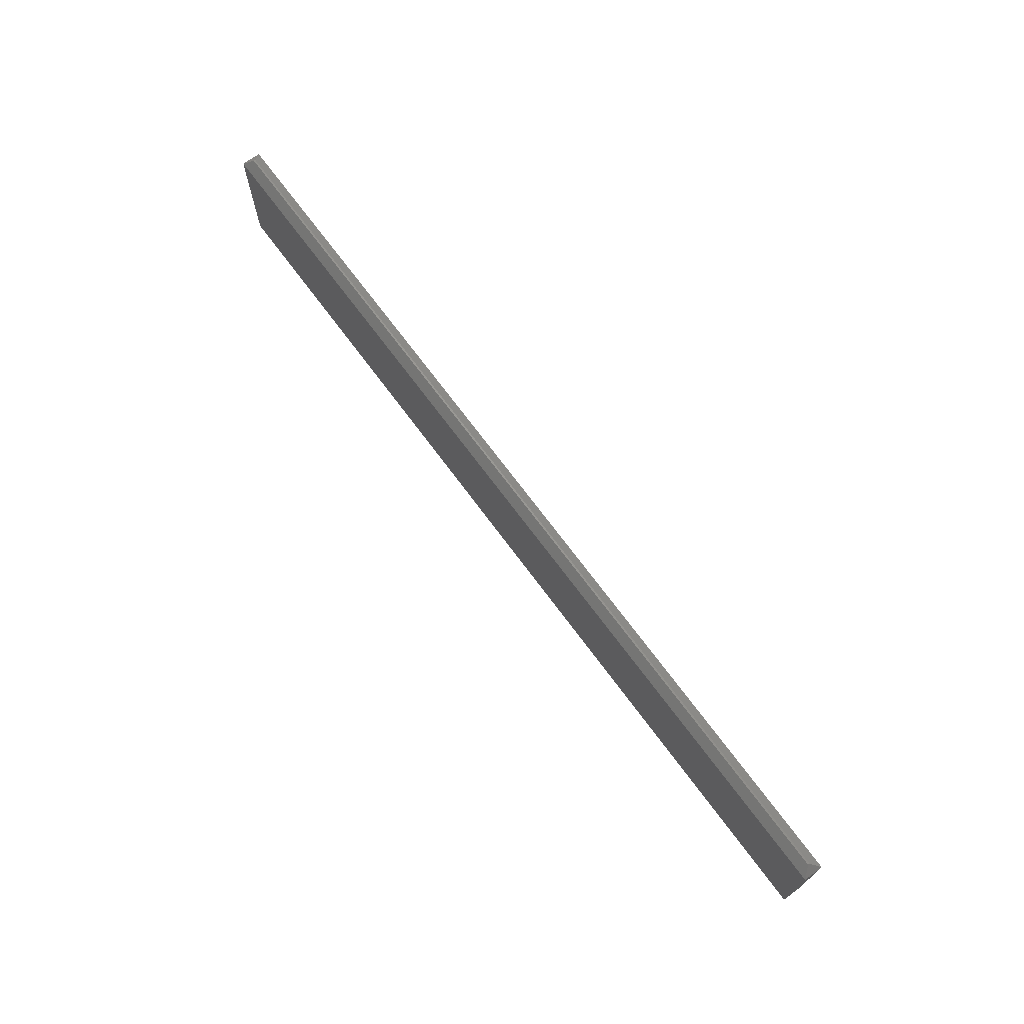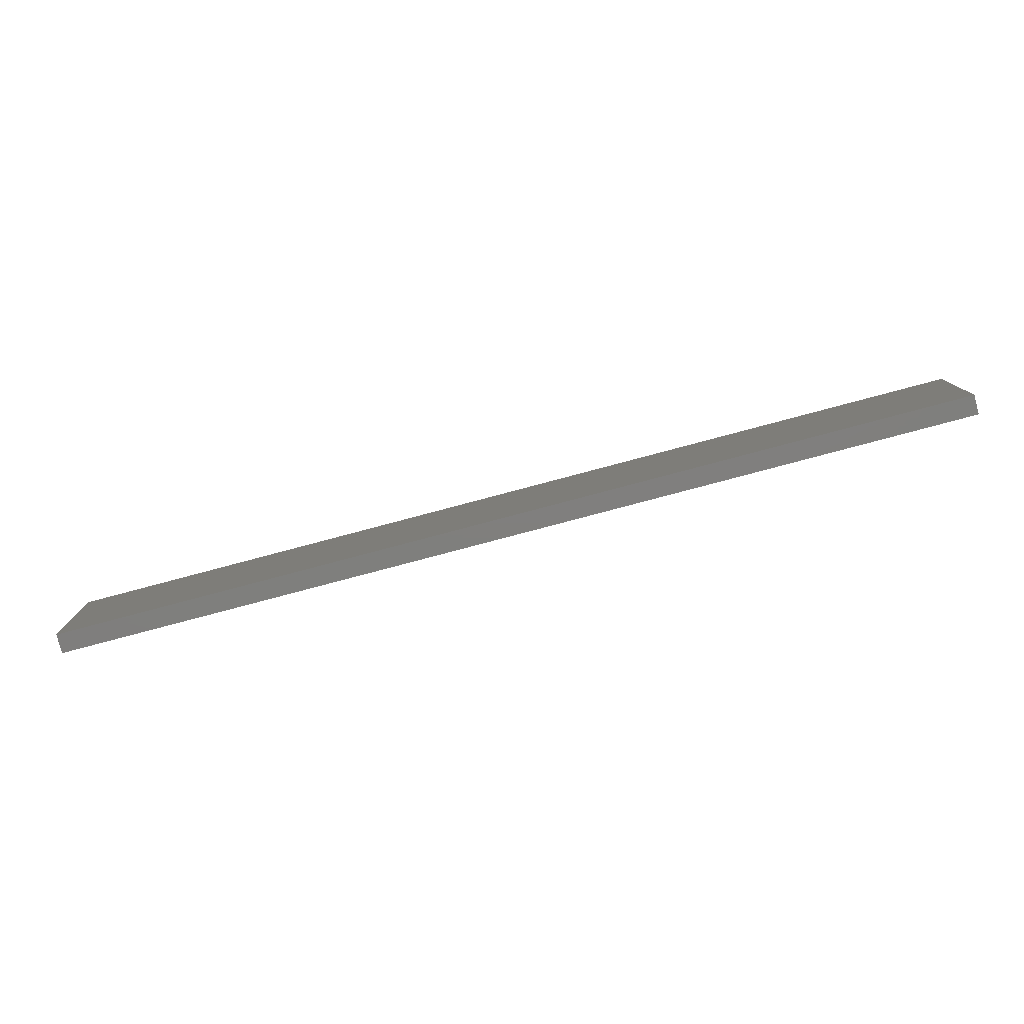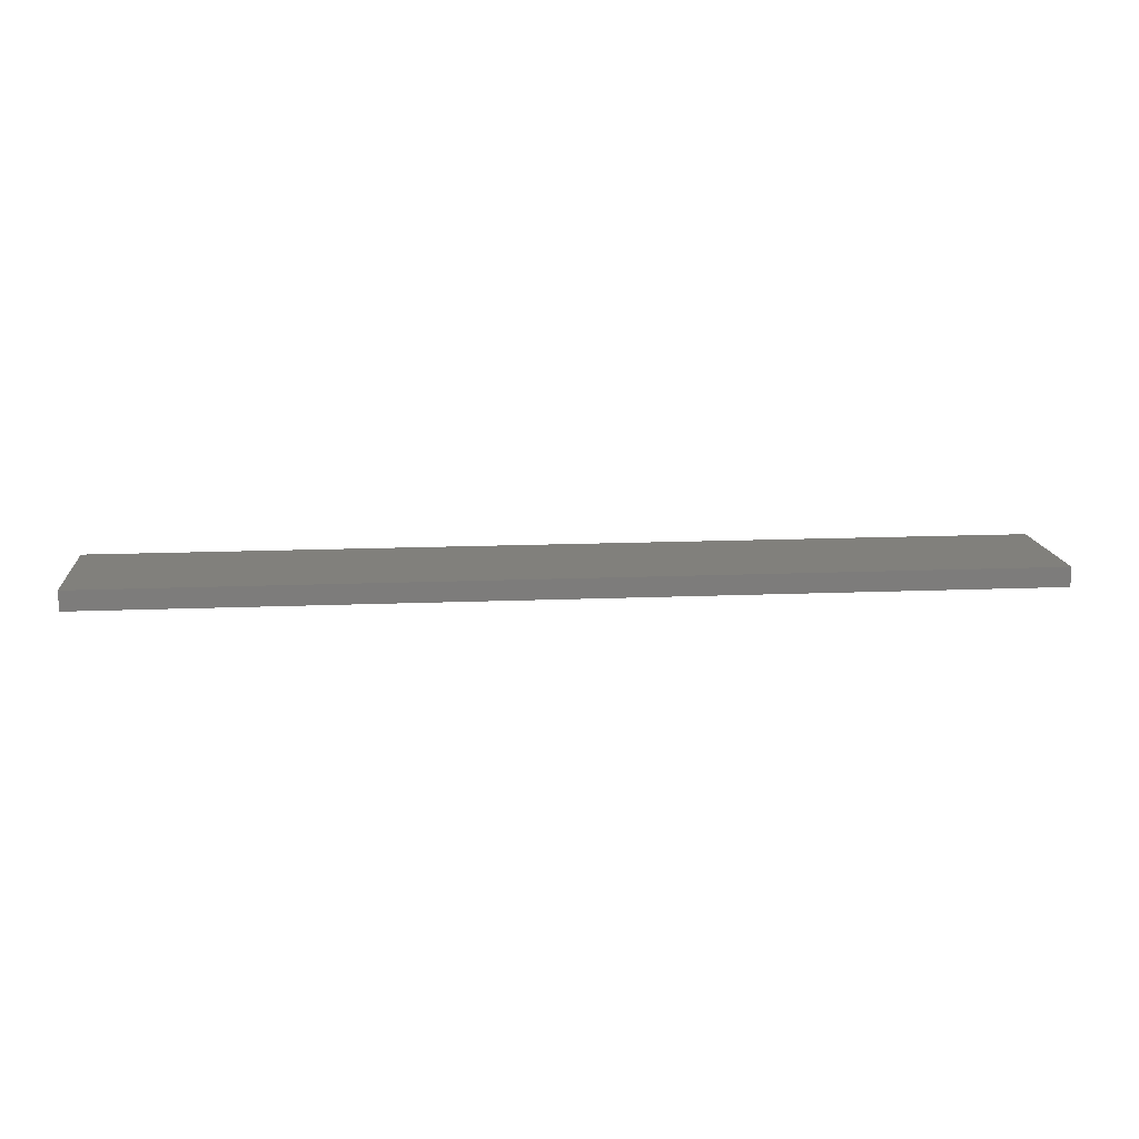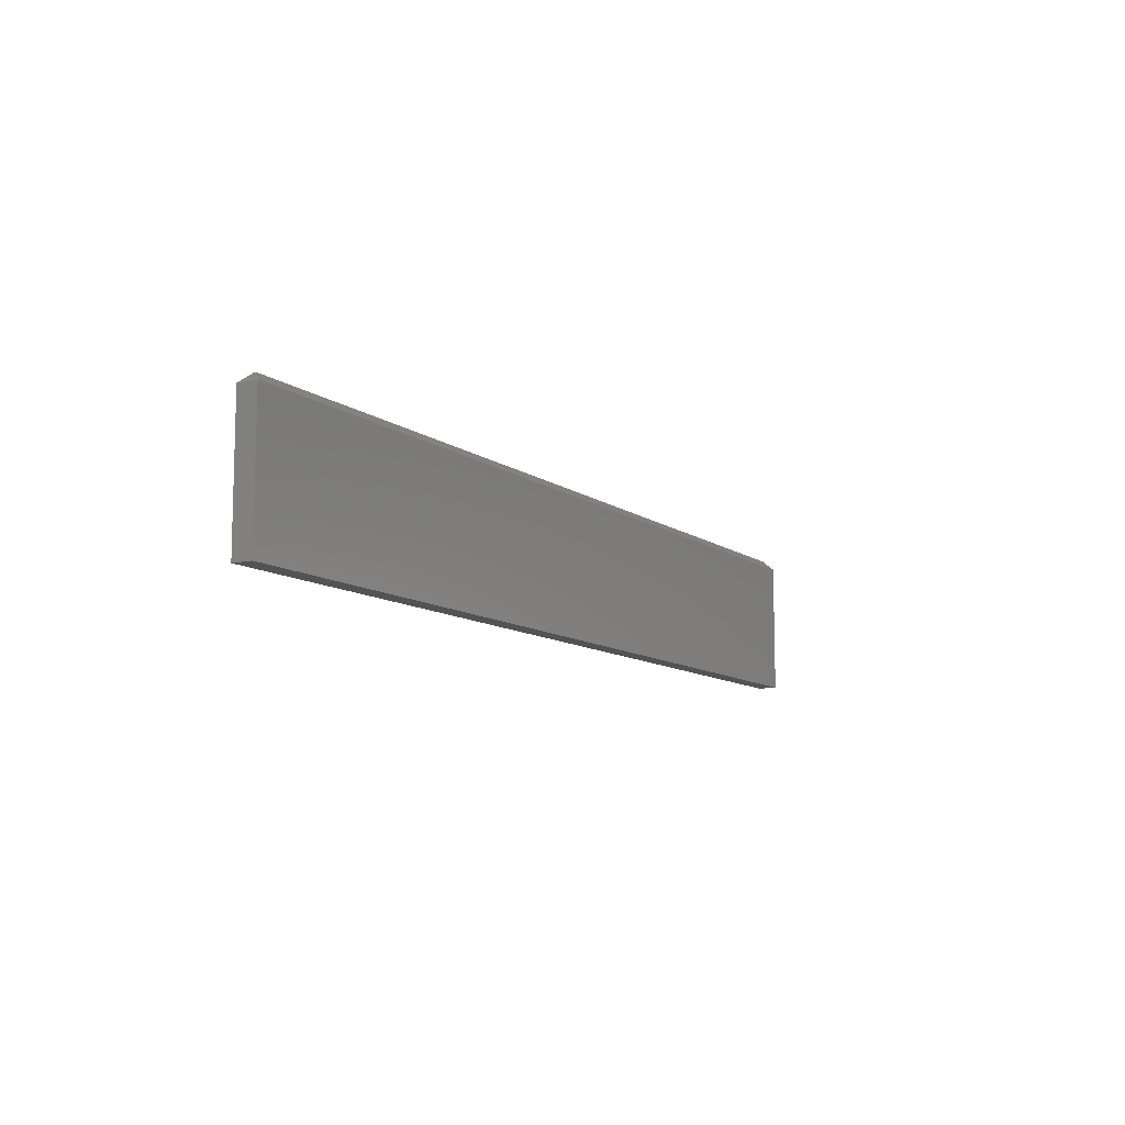
<metadata>
{"format":"stl","ext":"stl","renderer":"f3d","projection":"perspective","resolution":1024,"background":"white","views":[{"elev":70.2,"azim":53.6,"up":"+Y"},{"elev":-79.1,"azim":14.9,"up":"+Y"},{"elev":14.3,"azim":-5.3,"up":"+Z"},{"elev":-10.1,"azim":-60.3,"up":"+Y"}]}
</metadata>
<code>
# stl→obj: 12 verts, 20 faces
v -0.0625 0.1172 0.01711
v -0.05469 0.125 0.009293
v -0.0625 0.1172 1.7e-33
v -0.05469 0.125 0.007812
v 0.7422 0.125 0.007812
v 0.7422 0.125 0.009293
v 0.75 0.1172 -4.975e-17
v 0.75 0.1172 0.01711
v 0.75 5.074e-17 0.01711
v -0.0625 6.541e-35 0.01711
v -0.0625 0 0
v 0.75 5.074e-17 -4.975e-17
f 1 2 3
f 3 2 4
f 4 2 5
f 5 2 6
f 7 5 8
f 8 5 6
f 8 1 9
f 9 1 10
f 8 6 1
f 1 6 2
f 3 7 11
f 11 7 12
f 3 4 7
f 7 4 5
f 10 1 11
f 11 1 3
f 12 7 9
f 9 7 8
f 11 12 10
f 10 12 9

</code>
